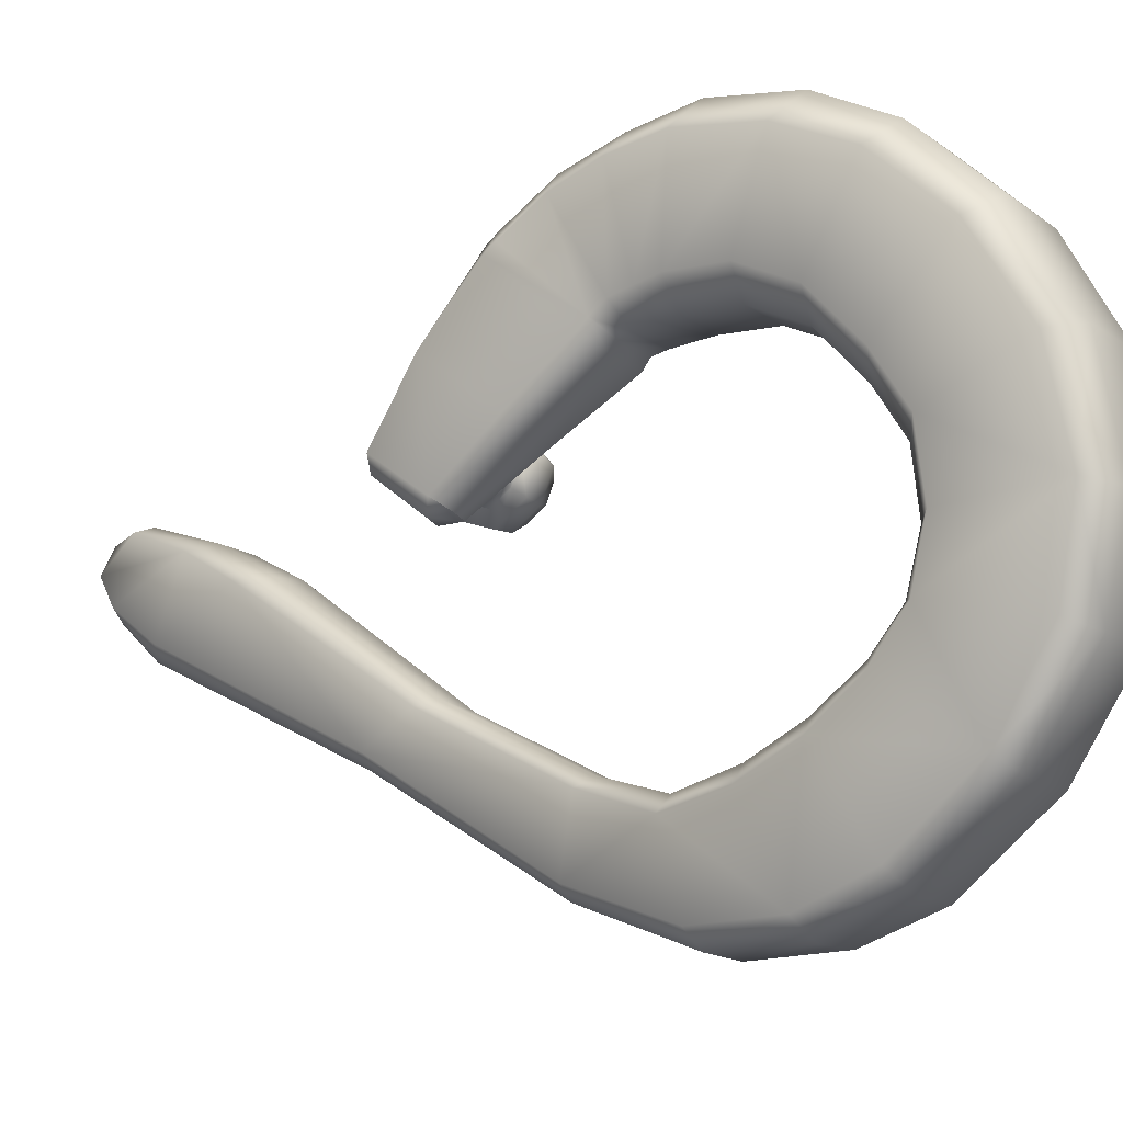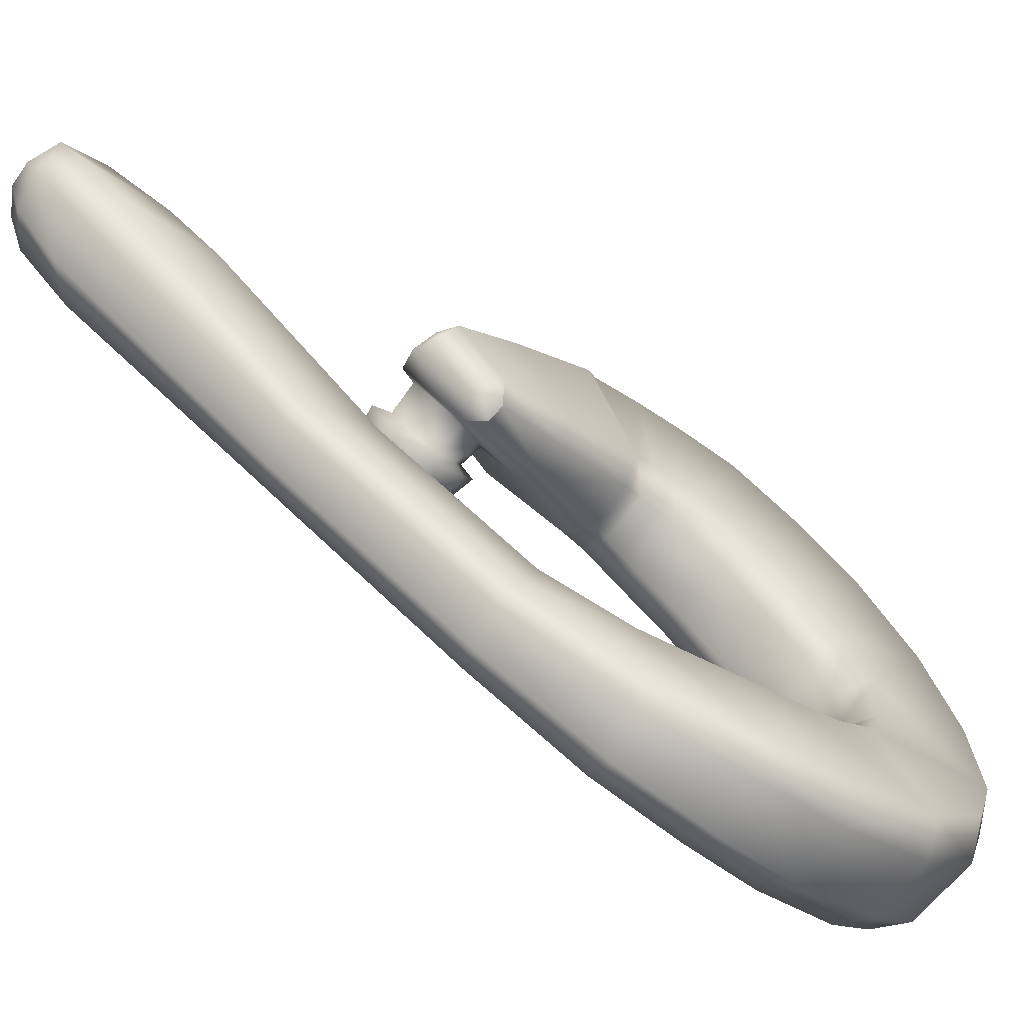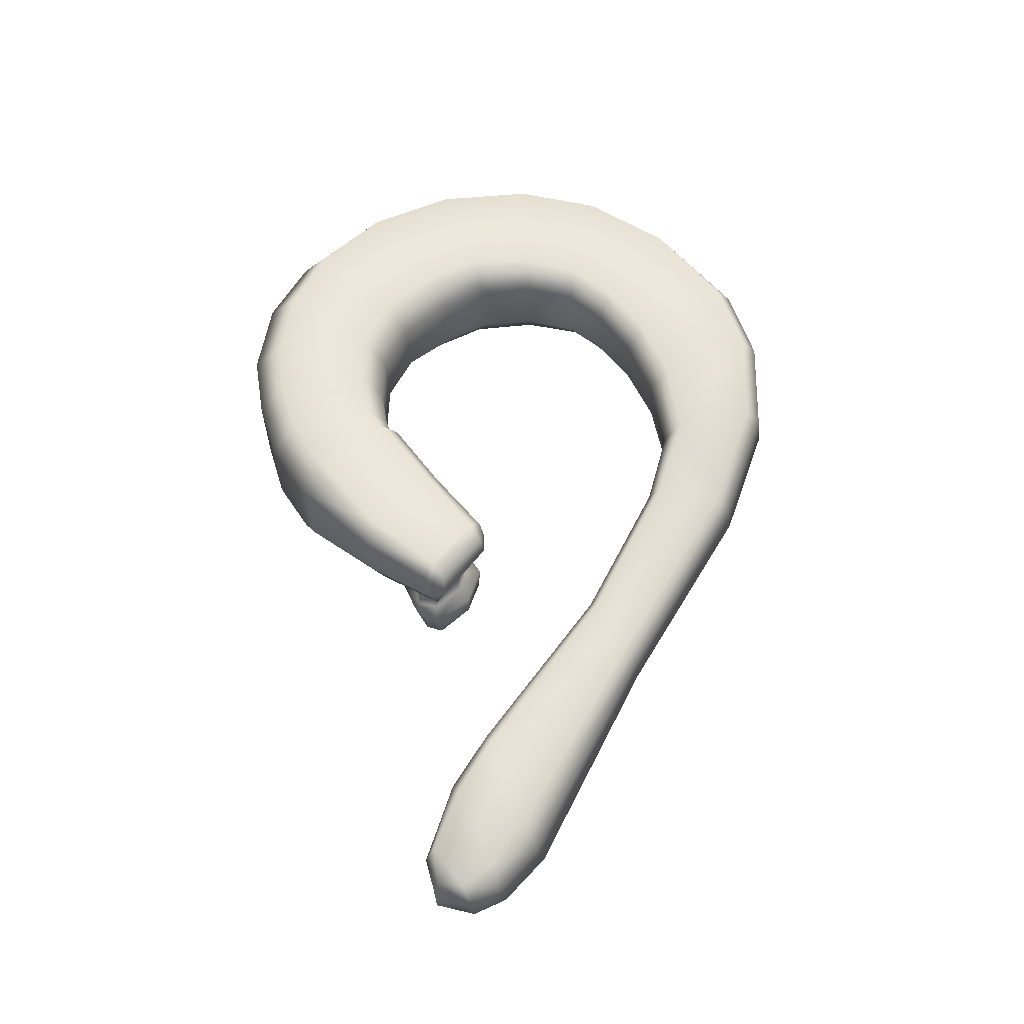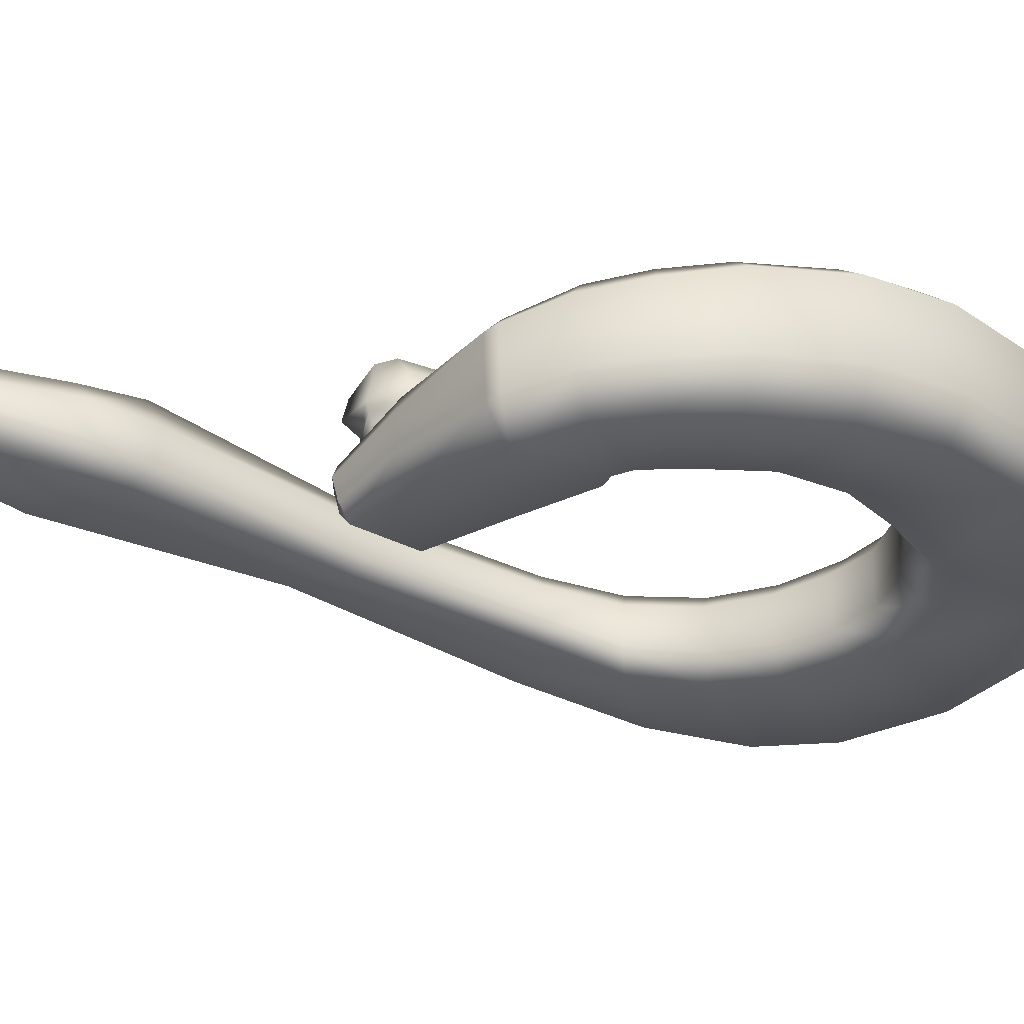
<metadata>
{"format":"obj","ext":"obj","renderer":"f3d","projection":"perspective","resolution":1024,"background":"white","views":[{"elev":-14.2,"azim":114.1,"up":"+Z"},{"elev":-76.8,"azim":40.2,"up":"+Z"},{"elev":-46.3,"azim":93.1,"up":"+Y"},{"elev":53.2,"azim":81.4,"up":"+Z"}]}
</metadata>
<code>
g n_hat_acetrainersm_b
v 4.877 92.57 -3.043
v 4.692 92.11 -3.239
v 4.717 92.18 -2.899
v 4.885 92.67 -3.446
v 5.055 93.12 -3.45
v 5.016 92.92 -2.985
v 5.118 93.21 -2.855
v 5.169 93.49 -3.32
v 5.281 93.9 -2.994
v 5.19 93.47 -2.664
v 5.246 93.64 -2.451
v 5.364 94.17 -2.58
v 5.418 94.26 -2.138
v 5.286 93.72 -2.154
v 5.317 93.69 -1.825
v 5.463 94.17 -1.644
v 5.485 93.92 -1.222
v 5.322 93.54 -1.573
v 5.291 93.3 -1.305
v 5.469 93.58 -0.9096
v 5.428 93.23 -0.7477
v 5.251 93.02 -1.17
v 5.206 92.74 -1.157
v 5.366 92.84 -0.6838
v 5.173 92.62 -1.178
v 5.295 92.56 -0.717
v 5.142 92.5 -1.198
v 5.229 92.3 -0.7958
v 5.117 92.42 -1.253
v 5.17 92.07 -0.9295
v 4.885 92.67 -3.446
v 4.578 92.12 -3.298
v 4.692 92.11 -3.239
v 4.764 92.7 -3.527
v 4.409 92.17 -3.318
v 4.555 92.77 -3.54
v 4.923 93.18 -3.539
v 4.321 92.22 -3.267
v 4.446 92.78 -3.463
v 4.667 93.23 -3.532
v 4.542 93.22 -3.44
v 4.61 93.57 -3.312
v 4.746 93.61 -3.406
v 4.923 93.18 -3.539
v 5.03 93.56 -3.413
v 5.141 94 -3.066
v 4.835 94.04 -3.056
v 4.686 93.99 -2.984
v 4.719 94.26 -2.567
v 4.88 94.34 -2.606
v 5.217 94.29 -2.62
v 5.281 93.9 -2.994
v 4.898 94.45 -2.138
v 4.727 94.36 -2.128
v 4.728 94.28 -1.636
v 5.364 94.17 -2.58
v 5.418 94.26 -2.138
v 5.266 94.4 -2.152
v 4.911 94.36 -1.586
v 5.304 94.31 -1.595
v 5.463 94.17 -1.644
v 5.485 93.92 -1.222
v 4.91 94.11 -1.103
v 4.723 94.03 -1.216
v 4.698 93.69 -0.8987
v 5.326 94.05 -1.11
v 4.884 93.75 -0.7625
v 5.307 93.69 -0.7704
v 5.469 93.58 -0.9096
v 5.428 93.23 -0.7477
v 5.264 93.33 -0.5842
v 5.366 92.84 -0.6838
v 4.843 93.39 -0.5795
v 4.665 93.35 -0.7406
v 4.622 92.95 -0.6787
v 5.198 92.91 -0.5182
v 5.295 92.56 -0.717
v 4.792 92.97 -0.5155
v 4.748 92.63 -0.5644
v 4.589 92.66 -0.7073
v 5.129 92.58 -0.5673
v 4.706 92.32 -0.6552
v 4.557 92.39 -0.7825
v 4.535 92.15 -0.9273
v 4.673 92.05 -0.8157
v 5.064 92.28 -0.6596
v 5.229 92.3 -0.7958
v 5.007 92.01 -0.8199
v 5.17 92.07 -0.9295
v 4.446 92.78 -3.463
v 4.36 92.28 -2.93
v 4.321 92.22 -3.267
v 4.438 92.65 -3.049
v 4.542 93.22 -3.44
v 4.543 93 -2.989
v 4.61 93.57 -3.312
v 4.615 93.3 -2.852
v 4.686 93.99 -2.984
v 4.659 93.55 -2.66
v 4.719 94.26 -2.567
v 4.689 93.73 -2.446
v 4.727 94.36 -2.128
v 4.703 93.81 -2.149
v 4.728 94.28 -1.636
v 4.705 93.79 -1.82
v 4.723 94.03 -1.216
v 4.707 93.64 -1.57
v 4.698 93.69 -0.8987
v 4.705 93.41 -1.307
v 4.665 93.35 -0.7406
v 4.686 93.12 -1.174
v 4.622 92.95 -0.6787
v 4.667 92.84 -1.161
v 4.664 92.71 -1.186
v 4.589 92.66 -0.7073
v 4.662 92.59 -1.214
v 4.557 92.39 -0.7825
v 4.662 92.49 -1.262
v 4.535 92.15 -0.9273
v 5.141 94 -3.066
v 5.03 93.56 -3.413
v 5.169 93.49 -3.32
v 5.055 93.12 -3.45
v 4.764 92.7 -3.527
v 4.632 91.81 -1.491
v 4.554 91.89 -1.58
v 4.668 91.89 -1.576
v 4.529 91.82 -1.501
v 4.61 91.7 -1.452
v 4.503 91.72 -1.464
v 4.619 91.58 -1.501
v 4.479 91.56 -1.484
v 4.631 91.49 -1.585
v 4.478 91.53 -1.585
v 4.505 91.63 -1.714
v 4.673 91.6 -1.721
v 4.533 91.75 -1.755
v 4.691 91.73 -1.767
v 4.689 91.84 -1.694
v 4.556 91.85 -1.688
v 4.668 91.89 -1.576
v 4.554 91.89 -1.58
v 4.46 92.28 -2.863
v 4.36 92.28 -2.93
v 4.438 92.65 -3.049
v 4.546 92.62 -2.959
v 4.619 92.22 -2.84
v 4.654 92.95 -2.89
v 4.543 93 -2.989
v 4.755 92.58 -2.954
v 4.717 92.18 -2.899
v 4.877 92.57 -3.043
v 5.016 92.92 -2.985
v 4.883 92.9 -2.888
v 5.118 93.21 -2.855
v 4.976 93.19 -2.763
v 5.19 93.47 -2.664
v 4.729 93.23 -2.757
v 4.615 93.3 -2.852
v 5.037 93.42 -2.596
v 5.246 93.64 -2.451
v 4.774 93.47 -2.588
v 4.659 93.55 -2.66
v 5.083 93.57 -2.419
v 5.286 93.72 -2.154
v 4.805 93.62 -2.411
v 4.689 93.73 -2.446
v 4.822 93.7 -2.153
v 4.805 93.62 -2.411
v 4.703 93.81 -2.149
v 5.116 93.65 -2.162
v 5.317 93.69 -1.825
v 5.139 93.62 -1.875
v 5.322 93.54 -1.573
v 4.828 93.67 -1.867
v 4.705 93.79 -1.82
v 5.143 93.49 -1.656
v 5.291 93.3 -1.305
v 4.831 93.55 -1.651
v 4.707 93.64 -1.57
v 5.118 93.27 -1.403
v 5.251 93.02 -1.17
v 4.826 93.33 -1.403
v 4.705 93.41 -1.307
v 5.085 93.01 -1.279
v 5.206 92.74 -1.157
v 4.806 93.06 -1.279
v 4.686 93.12 -1.174
v 5.051 92.75 -1.27
v 5.173 92.62 -1.178
v 4.787 92.8 -1.273
v 4.667 92.84 -1.161
v 4.664 92.71 -1.186
v 5.032 92.65 -1.285
v 5.142 92.5 -1.198
v 4.784 92.69 -1.286
v 5.015 92.55 -1.301
v 5.117 92.42 -1.253
v 5.004 92.49 -1.319
v 4.782 92.6 -1.3
v 4.662 92.59 -1.214
v 4.783 92.53 -1.321
v 4.662 92.49 -1.262
v 4.409 92.17 -3.318
v 4.321 92.22 -3.267
v 4.089 91.3 -2.679
v 4.163 91.22 -2.719
v 4.578 92.12 -3.298
v 3.948 90.13 -2.164
v 3.859 90.29 -2.135
v 4.325 91.15 -2.697
v 4.692 92.11 -3.239
v 3.929 89.89 -1.956
v 3.825 90.01 -1.937
v 3.851 89.89 -1.77
v 4.144 90.05 -2.133
v 4.448 91.17 -2.645
v 4.717 92.18 -2.899
v 3.945 89.79 -1.792
v 3.911 89.88 -1.635
v 3.995 89.82 -1.596
v 4.07 89.81 -1.598
v 4.056 89.76 -1.784
v 4.172 89.83 -1.619
v 4.209 89.79 -1.749
v 4.085 89.83 -1.937
v 4.258 89.89 -1.903
v 4.316 90.13 -2.094
v 4.358 90.29 -1.728
v 4.209 89.79 -1.749
v 4.263 89.98 -1.594
v 4.172 89.83 -1.619
v 4.418 90.55 -1.895
v 4.544 91.44 -2.505
v 4.619 92.22 -2.84
v 4.314 90.69 -1.868
v 4.46 91.52 -2.468
v 4.46 92.28 -2.863
v 4.309 91.59 -2.495
v 4.36 92.28 -2.93
v 4.255 90.4 -1.687
v 4.263 89.98 -1.594
v 4.144 90 -1.545
v 4.13 90.72 -1.844
v 4.2 91.56 -2.544
v 4.321 92.22 -3.267
v 4.089 91.3 -2.679
v 3.859 90.29 -2.135
v 4.071 90.45 -1.695
v 4.02 90.03 -1.552
v 3.971 90.69 -1.873
v 3.933 90.41 -1.757
v 3.895 90.04 -1.627
v 3.825 90.01 -1.937
v 3.895 90.04 -1.627
v 3.851 89.89 -1.77
v 3.911 89.88 -1.635
v 5.007 92.01 -0.8199
v 5.17 92.07 -0.9295
v 5.173 92.02 -0.9758
v 5.005 91.96 -0.8668
v 5.036 91.68 -1.261
v 4.668 91.99 -0.8649
v 4.673 92.05 -0.8157
v 4.898 91.63 -1.221
v 4.937 91.43 -1.6
v 4.843 91.39 -1.568
v 4.721 91.38 -1.567
v 4.709 91.63 -1.231
v 4.64 91.41 -1.608
v 4.593 91.68 -1.282
v 4.524 92.08 -0.9716
v 4.535 92.15 -0.9273
v 3.895 90.04 -1.627
v 3.995 89.82 -1.596
v 3.911 89.88 -1.635
v 4.02 90.03 -1.552
v 4.07 89.81 -1.598
v 4.144 90 -1.545
v 4.172 89.83 -1.619
v 4.263 89.98 -1.594
v 4.662 92.49 -1.262
v 4.535 92.15 -0.9273
v 4.524 92.08 -0.9716
v 4.656 92.45 -1.307
v 4.703 92.08 -1.577
v 4.593 91.68 -1.282
v 4.632 91.81 -1.491
v 4.61 91.7 -1.452
v 4.668 91.89 -1.576
v 4.619 91.58 -1.501
v 4.689 91.84 -1.694
v 4.64 91.41 -1.608
v 4.631 91.49 -1.585
v 4.673 91.6 -1.721
v 4.718 91.71 -1.849
v 4.691 91.73 -1.767
v 5.117 92.42 -1.253
v 5.173 92.02 -0.9758
v 5.17 92.07 -0.9295
v 5.123 92.38 -1.3
v 5.036 91.68 -1.261
v 5.044 92.04 -1.544
v 4.959 91.7 -1.804
v 4.937 91.43 -1.6
v 4.656 92.45 -1.307
v 4.783 92.53 -1.321
v 4.662 92.49 -1.262
v 4.783 92.49 -1.374
v 4.703 92.08 -1.577
v 5.004 92.49 -1.319
v 4.796 92.13 -1.624
v 4.718 91.71 -1.849
v 4.806 91.78 -1.873
v 4.889 91.77 -1.857
v 5.006 92.46 -1.37
v 5.117 92.42 -1.253
v 5.123 92.38 -1.3
v 5.044 92.04 -1.544
v 4.943 92.11 -1.605
v 4.959 91.7 -1.804
v 4.721 91.38 -1.567
v 4.73 91.38 -1.655
v 4.64 91.41 -1.608
v 4.843 91.39 -1.568
v 4.839 91.4 -1.659
v 4.937 91.43 -1.6
v 4.718 91.71 -1.849
v 4.64 91.41 -1.608
v 4.73 91.38 -1.655
v 4.791 91.66 -1.876
v 4.806 91.78 -1.873
v 4.839 91.4 -1.659
v 4.873 91.65 -1.861
v 4.889 91.77 -1.857
v 4.937 91.43 -1.6
v 4.959 91.7 -1.804
v 4.505 91.63 -1.714
v 4.436 91.45 -1.586
v 4.478 91.53 -1.585
v 4.473 91.58 -1.767
v 4.533 91.75 -1.755
v 4.446 91.56 -1.458
v 4.479 91.56 -1.484
v 4.516 91.76 -1.834
v 4.556 91.85 -1.688
v 4.471 91.72 -1.389
v 4.503 91.72 -1.464
v 4.552 91.92 -1.731
v 4.554 91.89 -1.58
v 4.511 91.87 -1.443
v 4.529 91.82 -1.501
v 4.549 91.97 -1.563
v 4.318 91.49 -1.593
v 4.328 91.59 -1.48
v 4.352 91.62 -1.759
v 4.35 91.74 -1.419
v 4.39 91.78 -1.82
v 4.386 91.88 -1.469
v 4.27 91.85 -1.529
v 4.42 91.97 -1.577
v 4.423 91.92 -1.728
v 4.239 91.71 -1.47
v 4.224 91.61 -1.508
v 4.223 91.58 -1.599
v 4.248 91.68 -1.717
v 4.273 91.79 -1.756
v 4.294 91.88 -1.697
v 4.292 91.91 -1.601
g n_hat_acetrainersm_b_0
f 3 2 1
f 2 4 1
f 1 4 5
f 6 1 5
f 6 5 7
f 5 8 7
f 7 8 9
f 10 7 9
f 10 9 11
f 9 12 11
f 11 12 13
f 14 11 13
f 14 13 15
f 13 16 15
f 15 16 17
f 18 15 17
f 18 17 19
f 17 20 19
f 19 20 21
f 22 19 21
f 22 21 23
f 21 24 23
f 23 24 25
f 24 26 25
f 25 26 27
f 26 28 27
f 29 27 28
f 30 29 28
f 33 32 31
f 32 34 31
f 32 35 34
f 35 36 34
f 34 36 37
f 35 38 36
f 38 39 36
f 36 40 37
f 36 39 40
f 39 41 40
f 40 41 42
f 43 40 42
f 44 40 43
f 45 44 43
f 45 43 46
f 43 42 47
f 43 47 46
f 42 48 47
f 47 48 49
f 46 47 50
f 50 47 49
f 51 46 50
f 52 46 51
f 50 49 53
f 49 54 53
f 53 54 55
f 56 52 51
f 56 51 57
f 51 50 58
f 50 53 58
f 51 58 57
f 59 53 55
f 58 53 59
f 57 58 60
f 60 58 59
f 61 57 60
f 61 60 62
f 59 55 63
f 55 64 63
f 63 64 65
f 60 59 66
f 60 66 62
f 59 63 66
f 67 63 65
f 66 63 67
f 62 66 68
f 68 66 67
f 69 62 68
f 69 68 70
f 68 71 70
f 68 67 71
f 72 70 71
f 67 65 73
f 67 73 71
f 65 74 73
f 73 74 75
f 76 72 71
f 76 71 73
f 77 72 76
f 78 73 75
f 78 76 73
f 78 75 79
f 76 78 79
f 75 80 79
f 81 77 76
f 81 76 79
f 79 80 82
f 81 79 82
f 80 83 82
f 83 84 82
f 84 85 82
f 81 86 77
f 86 81 82
f 82 85 86
f 86 87 77
f 85 88 86
f 87 86 89
f 86 88 89
f 92 91 90
f 91 93 90
f 90 93 94
f 93 95 94
f 94 95 96
f 95 97 96
f 96 97 98
f 97 99 98
f 98 99 100
f 99 101 100
f 100 101 102
f 101 103 102
f 102 103 104
f 103 105 104
f 104 105 106
f 105 107 106
f 106 107 108
f 107 109 108
f 108 109 110
f 109 111 110
f 110 111 112
f 111 113 112
f 113 114 112
f 114 115 112
f 114 116 115
f 116 117 115
f 116 118 117
f 118 119 117
f 121 120 52
f 122 121 52
f 122 123 121
f 123 44 121
f 124 44 123
f 31 124 123
f 127 126 125
f 126 128 125
f 125 128 129
f 128 130 129
f 129 130 131
f 130 132 131
f 131 132 133
f 132 134 133
f 133 134 135
f 136 133 135
f 136 135 137
f 138 136 137
f 138 137 139
f 137 140 139
f 139 140 141
f 140 142 141
f 145 144 143
f 146 145 143
f 146 143 147
f 146 148 145
f 148 149 145
f 150 146 147
f 150 147 151
f 152 150 151
f 152 153 150
f 150 154 146
f 153 154 150
f 154 148 146
f 153 155 154
f 155 156 154
f 154 156 148
f 155 157 156
f 148 158 149
f 156 158 148
f 158 159 149
f 157 160 156
f 156 160 158
f 157 161 160
f 158 162 159
f 160 162 158
f 162 163 159
f 161 164 160
f 160 164 162
f 161 165 164
f 162 166 163
f 166 167 163
f 166 168 167
f 164 169 162
f 168 170 167
f 165 171 164
f 164 171 169
f 171 168 169
f 165 172 171
f 172 173 171
f 171 173 168
f 172 174 173
f 168 175 170
f 173 175 168
f 175 176 170
f 174 177 173
f 173 177 175
f 174 178 177
f 175 179 176
f 177 179 175
f 179 180 176
f 178 181 177
f 177 181 179
f 178 182 181
f 179 183 180
f 181 183 179
f 183 184 180
f 182 185 181
f 181 185 183
f 182 186 185
f 183 187 184
f 185 187 183
f 187 188 184
f 186 189 185
f 185 189 187
f 186 190 189
f 187 191 188
f 189 191 187
f 191 192 188
f 193 192 191
f 190 194 189
f 189 194 191
f 190 195 194
f 196 193 191
f 194 196 191
f 195 197 194
f 194 197 196
f 195 198 197
f 198 199 197
f 196 200 193
f 197 200 196
f 197 199 200
f 200 201 193
f 199 202 200
f 200 202 201
f 202 203 201
f 206 205 204
f 207 206 204
f 207 204 208
f 207 209 206
f 209 210 206
f 211 207 208
f 211 208 212
f 209 213 210
f 213 214 210
f 215 214 213
f 216 209 207
f 211 216 207
f 217 211 212
f 217 212 218
f 219 215 213
f 220 215 219
f 221 220 219
f 221 219 222
f 219 223 222
f 219 213 223
f 224 222 223
f 225 224 223
f 226 213 209
f 213 226 223
f 223 226 225
f 216 226 209
f 226 227 225
f 227 226 216
f 228 227 216
f 228 216 211
f 217 228 211
f 227 228 229
f 230 227 229
f 231 230 229
f 231 232 230
f 228 217 233
f 228 233 229
f 217 234 233
f 234 217 218
f 218 235 234
f 233 236 229
f 233 234 236
f 235 237 234
f 234 237 236
f 235 238 237
f 238 239 237
f 237 239 236
f 238 240 239
f 236 241 229
f 229 241 242
f 241 243 242
f 239 244 236
f 236 244 241
f 240 245 239
f 239 245 244
f 245 240 246
f 247 245 246
f 245 247 248
f 241 249 243
f 244 249 241
f 249 250 243
f 245 251 244
f 251 245 248
f 244 251 249
f 250 249 252
f 251 252 249
f 252 251 248
f 253 250 252
f 254 252 248
f 252 254 255
f 254 256 255
f 256 257 255
f 260 259 258
f 261 260 258
f 260 261 262
f 261 258 263
f 258 264 263
f 261 265 262
f 262 265 266
f 265 267 266
f 267 265 268
f 265 261 269
f 265 269 268
f 261 263 269
f 268 269 270
f 269 271 270
f 269 263 271
f 263 272 271
f 263 264 272
f 264 273 272
f 276 275 274
f 275 277 274
f 275 278 277
f 278 279 277
f 278 280 279
f 280 281 279
f 284 283 282
f 285 284 282
f 285 286 284
f 286 287 284
f 286 288 287
f 289 287 288
f 288 286 290
f 289 291 287
f 286 292 290
f 291 293 287
f 294 293 291
f 293 294 295
f 296 292 286
f 293 295 296
f 297 292 296
f 297 296 295
f 300 299 298
f 299 301 298
f 299 302 301
f 302 303 301
f 304 303 302
f 305 304 302
f 308 307 306
f 307 309 306
f 306 309 310
f 307 311 309
f 309 312 310
f 310 312 313
f 312 314 313
f 314 312 315
f 311 316 309
f 309 316 312
f 311 317 316
f 317 318 316
f 316 318 319
f 312 320 315
f 316 320 312
f 320 316 319
f 315 320 321
f 320 319 321
f 324 323 322
f 322 323 325
f 323 326 325
f 325 326 327
f 330 329 328
f 331 330 328
f 332 331 328
f 333 330 331
f 334 331 332
f 334 333 331
f 335 334 332
f 336 333 334
f 337 334 335
f 337 336 334
f 340 339 338
f 339 341 338
f 338 341 342
f 343 339 340
f 344 343 340
f 341 345 342
f 342 345 346
f 347 343 344
f 348 347 344
f 345 349 346
f 346 349 350
f 351 347 348
f 352 351 348
f 350 353 352
f 349 353 350
f 353 351 352
f 339 354 341
f 343 355 339
f 355 354 339
f 341 356 345
f 354 356 341
f 347 357 343
f 357 355 343
f 345 358 349
f 356 358 345
f 351 359 347
f 359 357 347
f 359 360 357
f 353 361 351
f 361 359 351
f 349 362 353
f 358 362 349
f 362 361 353
f 357 363 355
f 360 363 357
f 355 364 354
f 363 364 355
f 364 365 354
f 363 365 364
f 354 365 356
f 365 363 360
f 365 366 356
f 356 366 358
f 365 360 366
f 366 367 358
f 358 367 362
f 366 360 367
f 367 368 362
f 362 368 361
f 367 360 368
f 368 369 361
f 368 360 369
f 361 369 359
f 369 360 359

</code>
